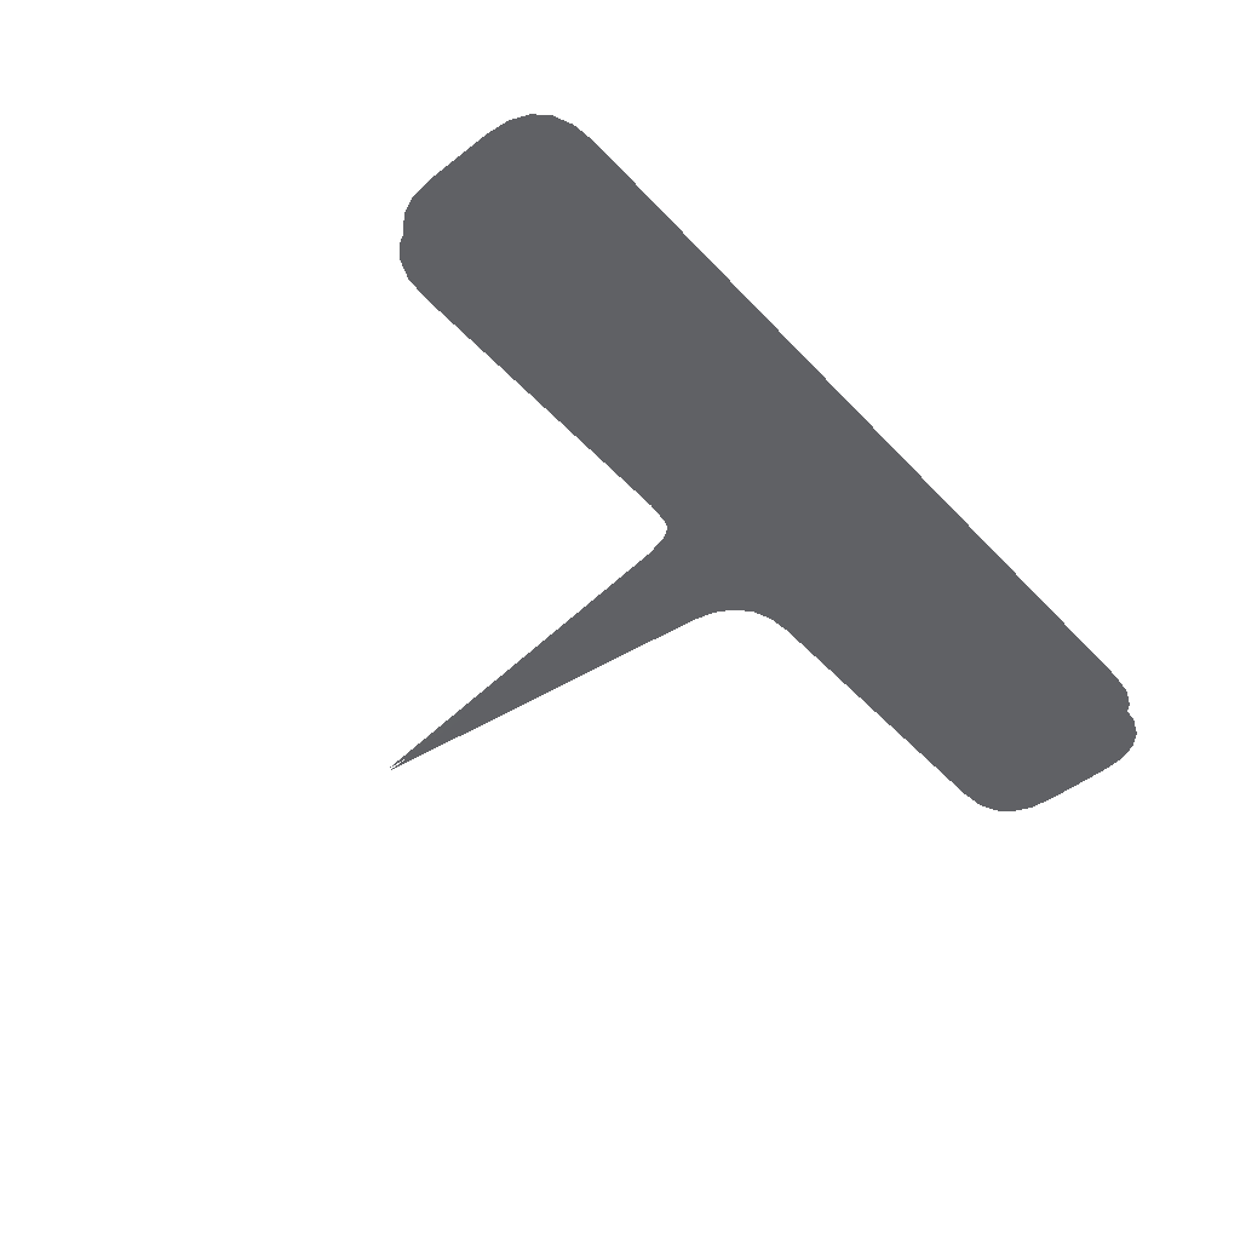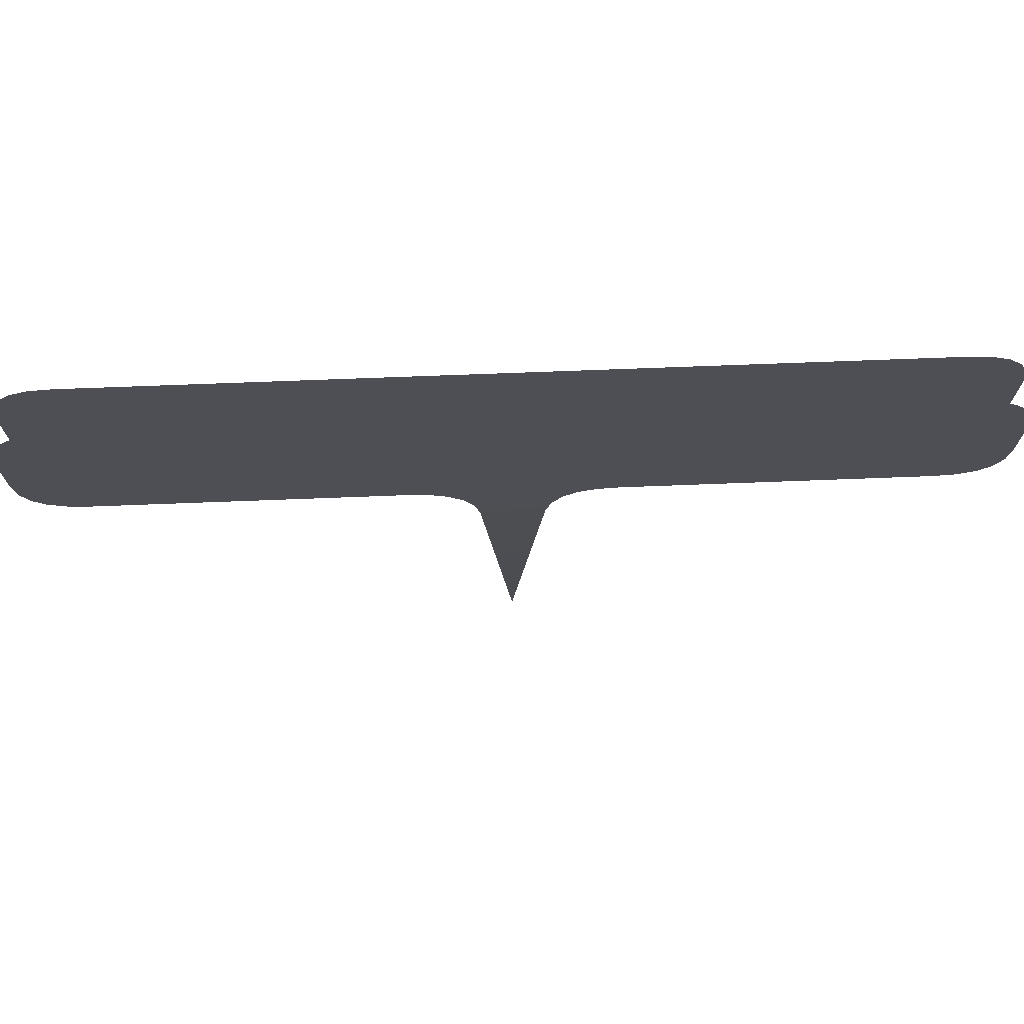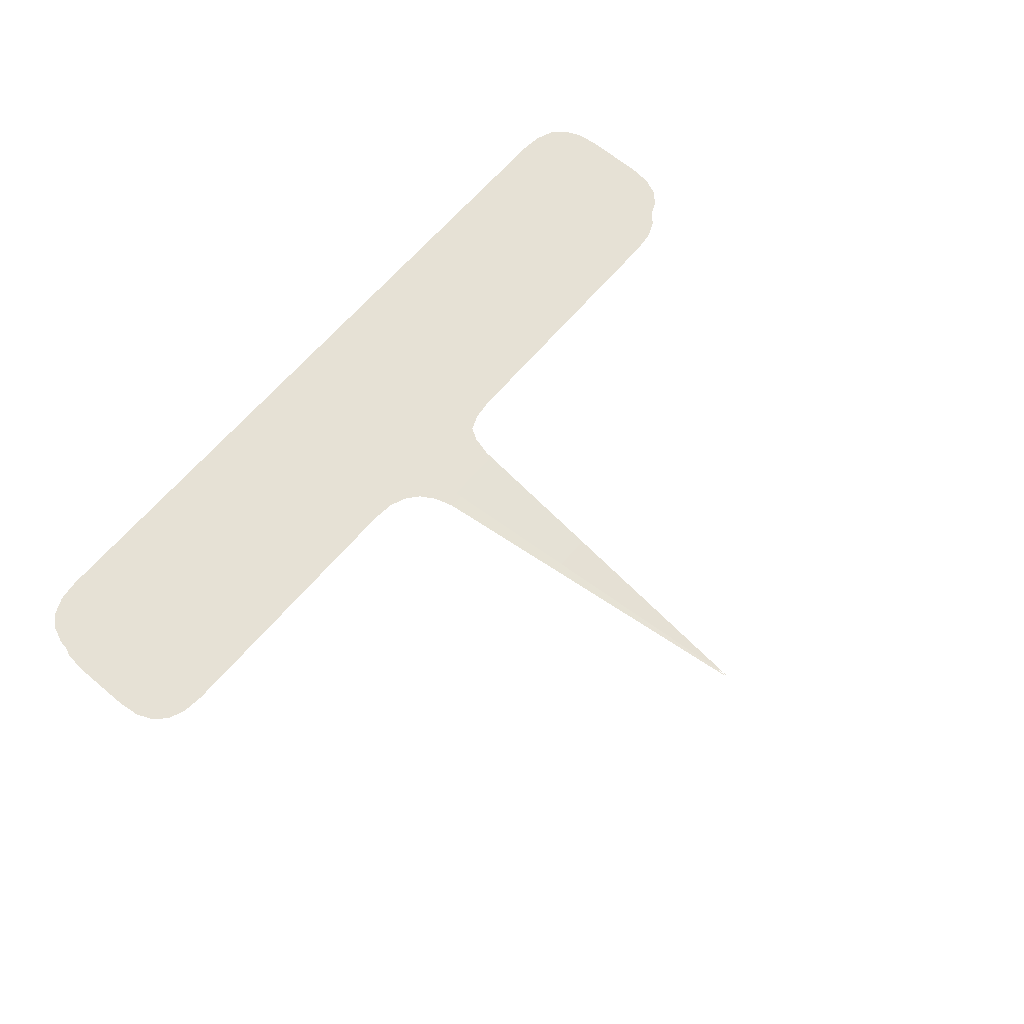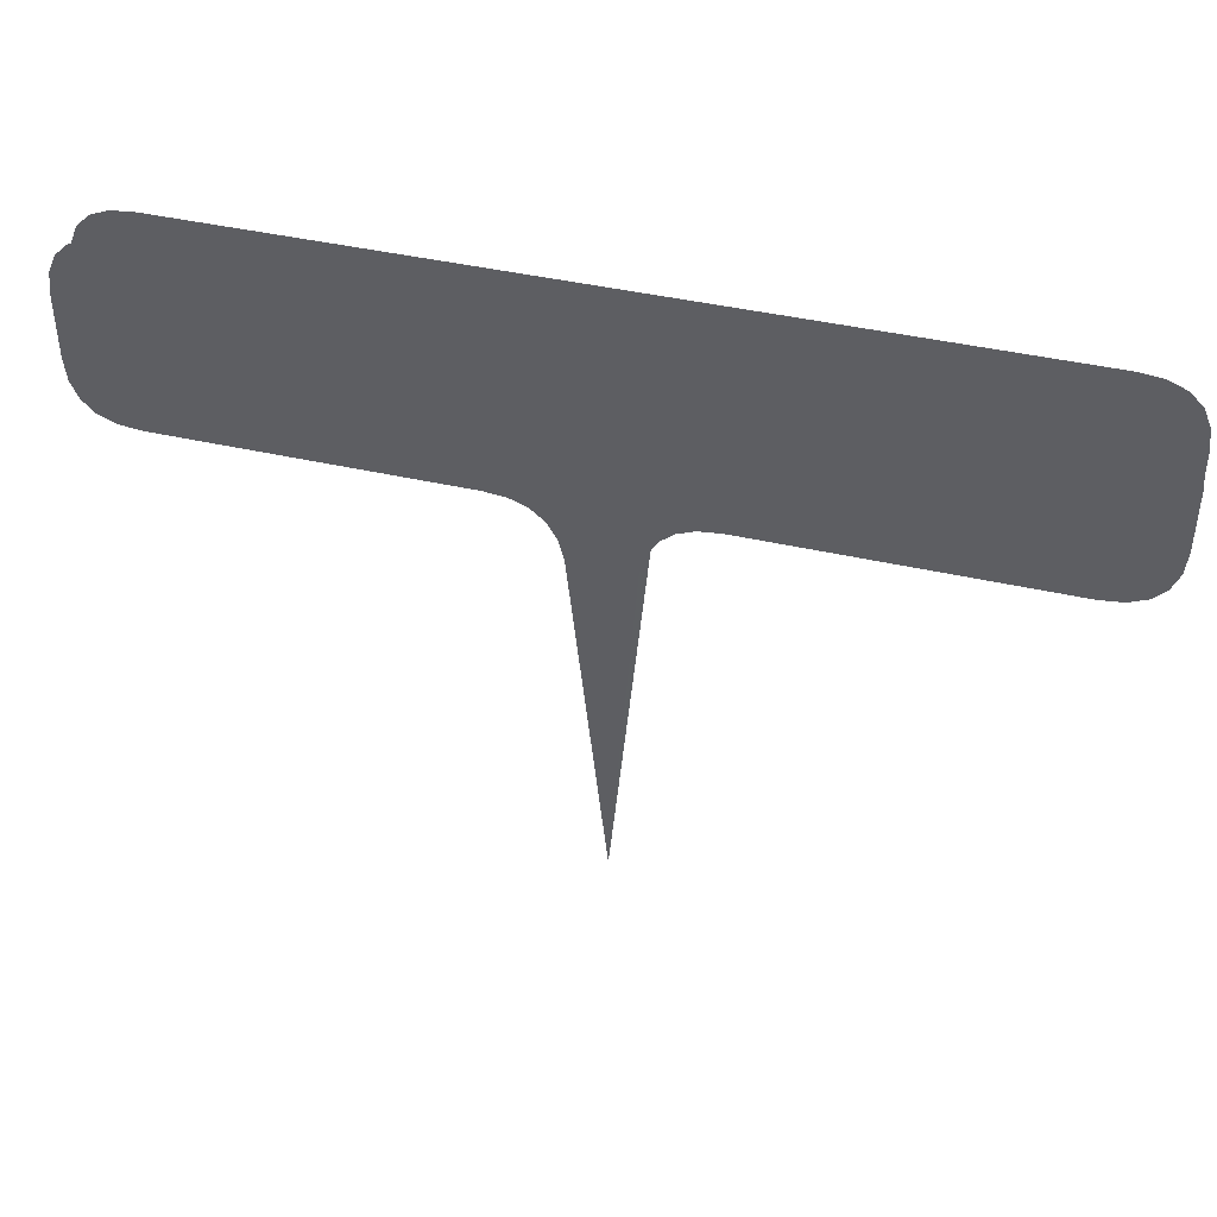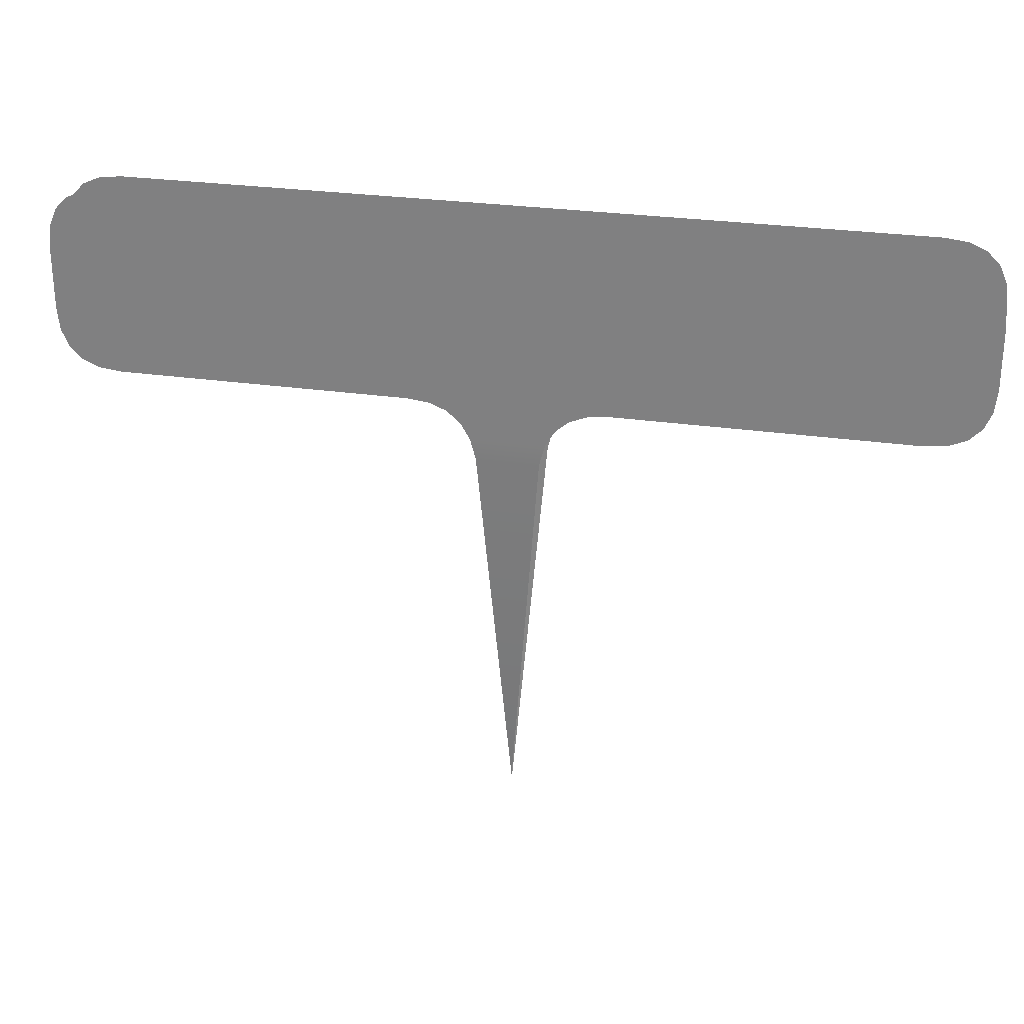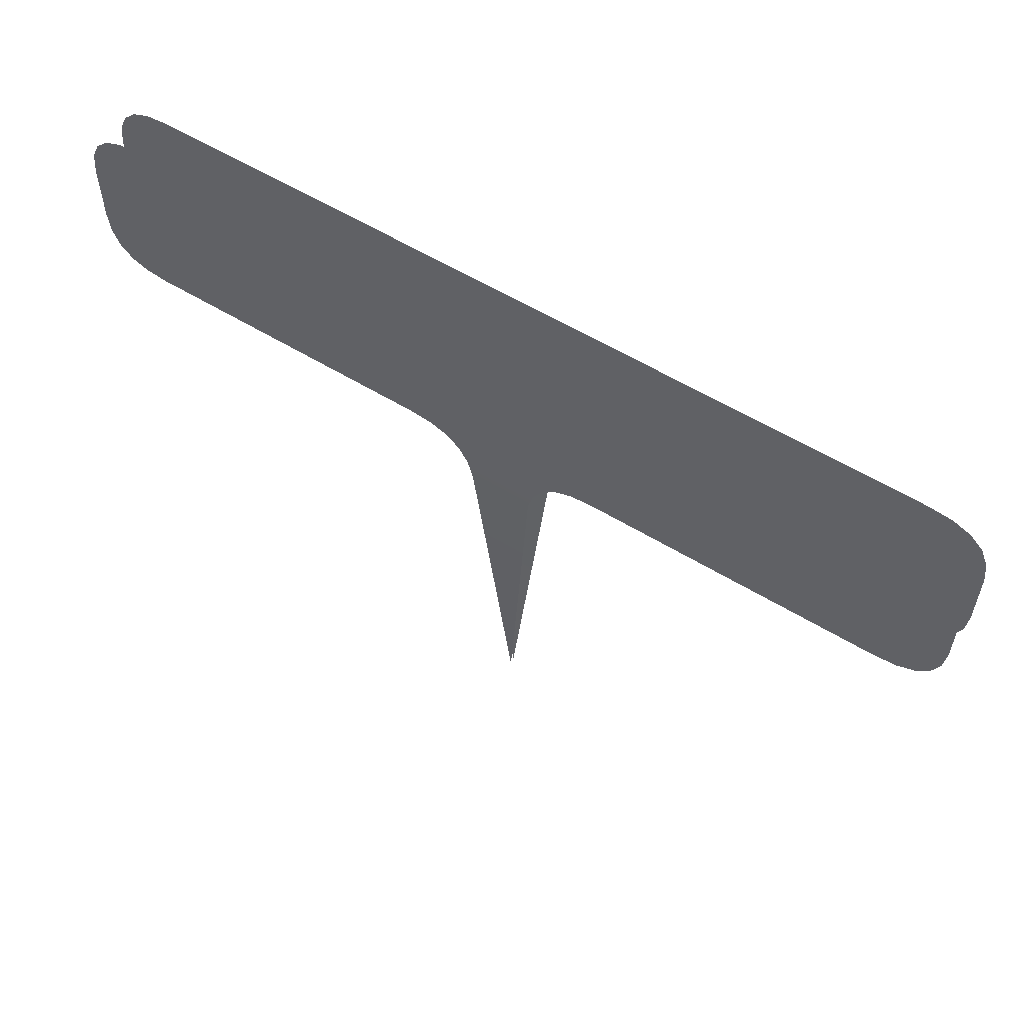
<metadata>
{"format":"obj","ext":"obj","renderer":"f3d","projection":"perspective","resolution":1024,"background":"white","views":[{"elev":-48.7,"azim":130.8,"up":"+Z"},{"elev":71.4,"azim":177.8,"up":"+Y"},{"elev":64.4,"azim":-49.7,"up":"+Z"},{"elev":42.8,"azim":-164.8,"up":"+Y"},{"elev":27.4,"azim":-167.4,"up":"+Y"},{"elev":57.6,"azim":-147.6,"up":"+Y"}]}
</metadata>
<code>
g default
v -2.858 2.992 0.1328
v -2.858 3.675 0.1328
v -2.874 3.533 0.1328
v -2.874 3.134 0.1328
v -2.858 3.675 -0.1328
v -2.858 2.992 -0.1328
v -2.874 3.134 -0.1328
v -2.874 3.533 -0.1328
v 2.621 2.755 0.1328
v 2.621 3.912 0.1328
v 2.479 3.928 0.1328
v 2.479 2.739 0.1328
v 2.621 3.912 -0.1328
v 2.621 2.755 -0.1328
v 2.479 2.739 -0.1328
v 2.479 3.928 -0.1328
v 0.6288 2.739 0.1328
v -0.6288 2.739 0.1328
v -2.479 2.739 0.1328
v -2.479 3.928 0.1328
v -2.479 3.928 -0.1328
v 0.6288 2.739 -0.1328
v -0.6288 2.739 -0.1328
v -2.479 2.739 -0.1328
v -0.4929 2.725 0.1328
v 0.4929 2.725 0.1328
v 0.4929 2.725 -0.1328
v -0.4929 2.725 -0.1328
v -0.3818 2.681 0.1328
v 0.3818 2.681 0.1328
v 0.3818 2.681 -0.1328
v -0.3818 2.681 -0.1328
v -0.2957 2.608 0.1328
v 0.2957 2.608 0.1328
v 0.2957 2.608 -0.1328
v -0.2957 2.608 -0.1328
v -0.2346 2.505 0.1328
v 0.2346 2.505 0.1328
v 0.2346 2.505 -0.1328
v -0.2346 2.505 -0.1328
v -0.1984 2.373 0.1328
v 0.1984 2.373 0.1328
v 0.1984 2.373 -0.1328
v -0.1984 2.373 -0.1328
v 0 -0.003916 0.01321
v 0 -0.003916 -0.01321
v 2.732 2.803 0.1328
v 2.732 3.864 0.1328
v 2.732 3.864 -0.1328
v 2.732 2.803 -0.1328
v 2.811 2.882 0.1328
v 2.811 3.785 0.1328
v 2.811 3.785 -0.1328
v 2.811 2.882 -0.1328
v 2.858 2.992 0.1328
v 2.858 3.675 0.1328
v 2.858 3.675 -0.1328
v 2.858 2.992 -0.1328
v 2.874 3.134 0.1328
v 2.874 3.533 0.1328
v 2.874 3.533 -0.1328
v 2.874 3.134 -0.1328
v -2.621 3.912 0.1328
v -2.621 2.755 0.1328
v -2.621 2.755 -0.1328
v -2.621 3.912 -0.1328
v -2.732 3.864 0.1328
v -2.732 2.803 0.1328
v -2.732 2.803 -0.1328
v -2.732 3.864 -0.1328
v -2.811 3.785 0.1328
v -2.811 2.882 0.1328
v -2.811 2.882 -0.1328
v -2.811 3.785 -0.1328
g Mesh1
f 1 2 3
f 3 4 1
f 5 6 7
f 7 8 5
f 9 10 11
f 11 12 9
f 13 14 15
f 15 16 13
f 17 12 11
f 18 17 11
f 19 18 11
f 19 11 20
f 21 16 15
f 21 15 22
f 21 22 23
f 21 23 24
f 25 26 17
f 17 18 25
f 27 28 23
f 23 22 27
f 29 30 26
f 26 25 29
f 31 32 28
f 28 27 31
f 33 34 30
f 30 29 33
f 35 36 32
f 32 31 35
f 37 38 34
f 34 33 37
f 39 40 36
f 36 35 39
f 37 41 42
f 42 38 37
f 39 43 44
f 44 40 39
f 41 45 42
f 43 46 44
f 47 48 10
f 10 9 47
f 49 50 14
f 14 13 49
f 51 52 48
f 48 47 51
f 53 54 50
f 50 49 53
f 55 56 52
f 52 51 55
f 57 58 54
f 54 53 57
f 59 60 56
f 56 55 59
f 61 62 58
f 58 57 61
f 19 20 63
f 63 64 19
f 21 24 65
f 65 66 21
f 64 63 67
f 67 68 64
f 66 65 69
f 69 70 66
f 68 67 71
f 71 72 68
f 70 69 73
f 73 74 70
f 72 71 2
f 2 1 72
f 74 73 6
f 6 5 74

</code>
